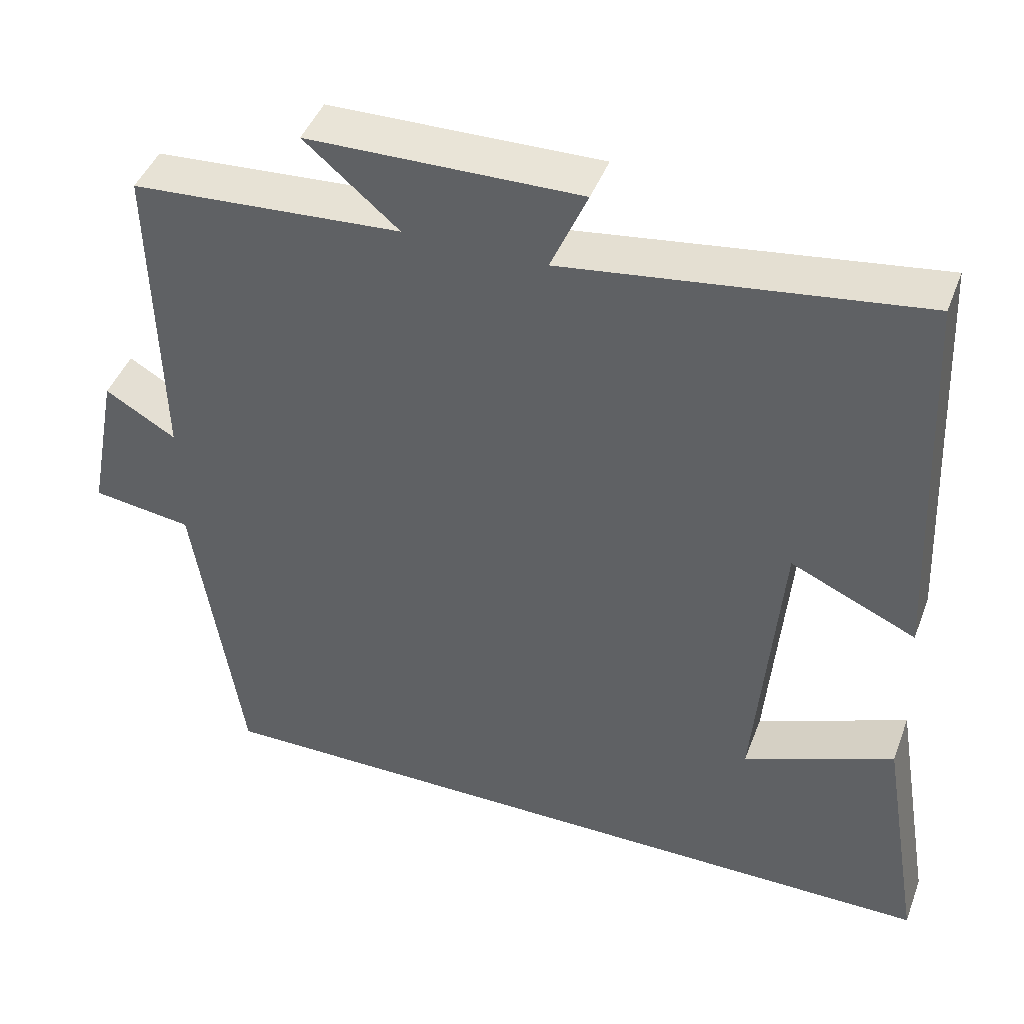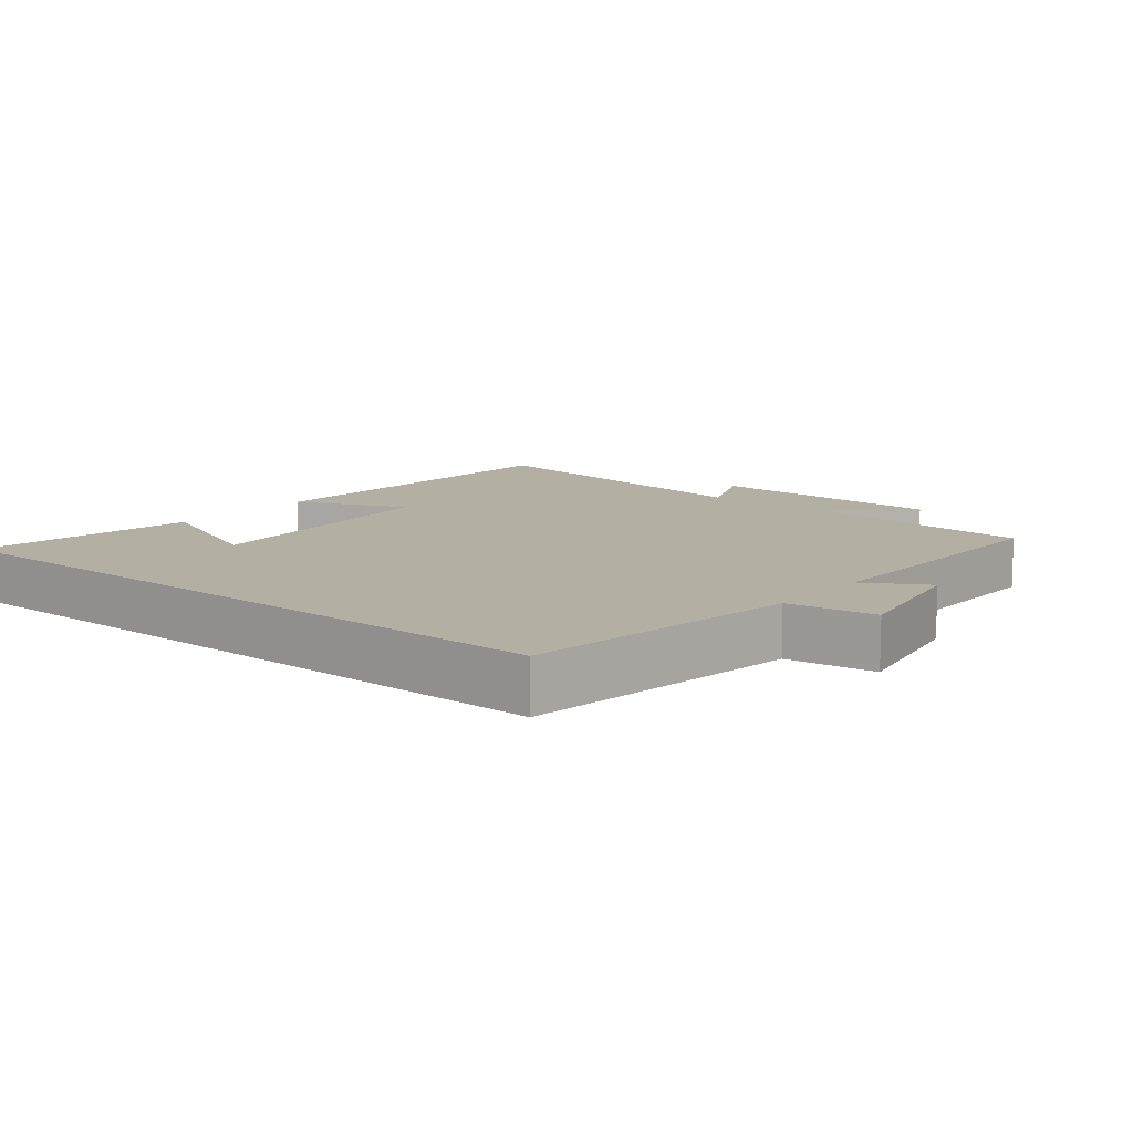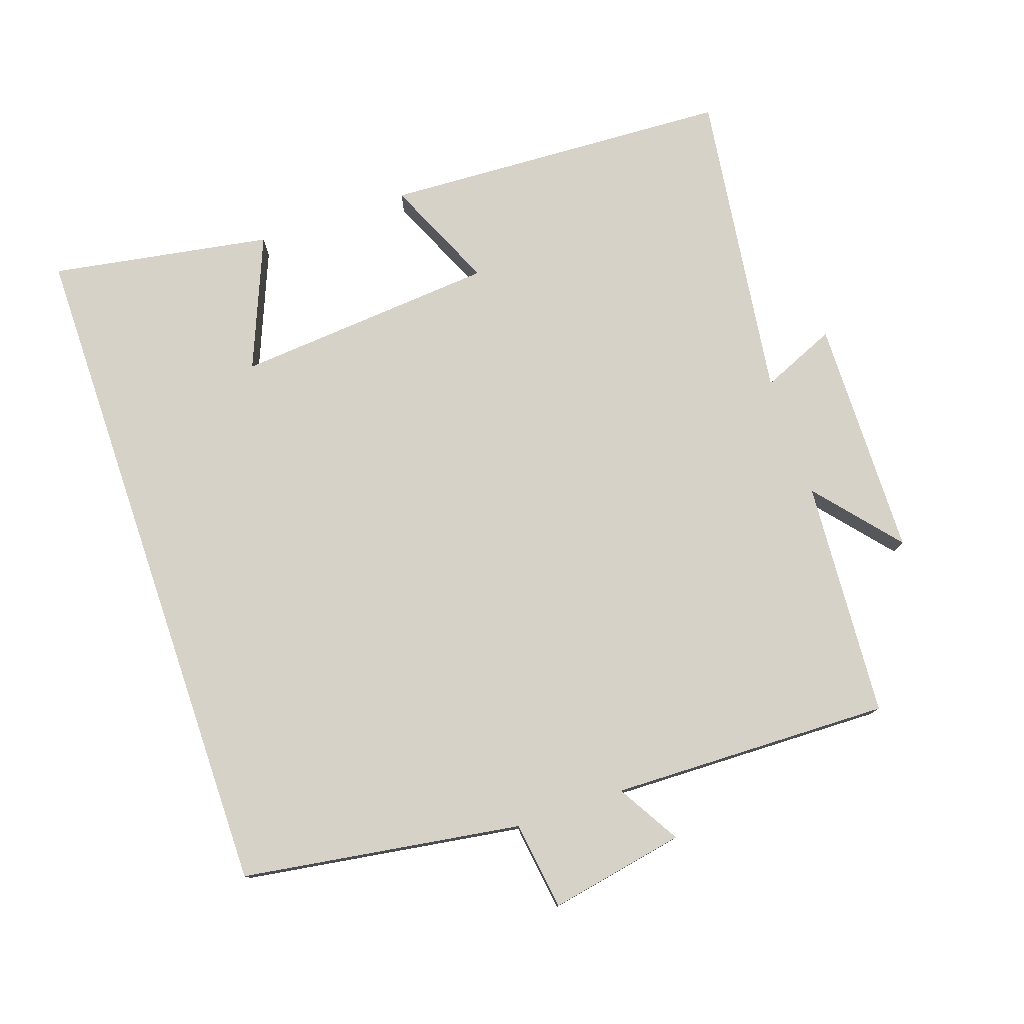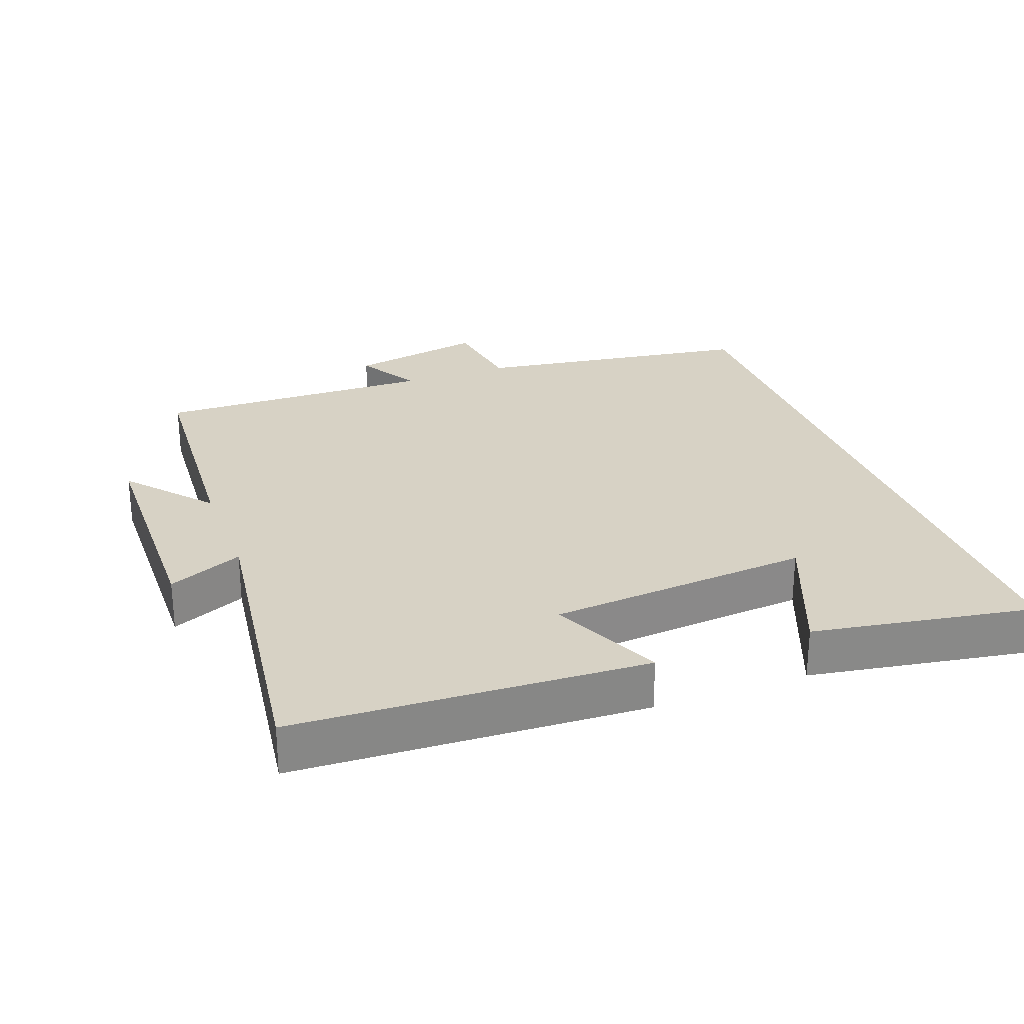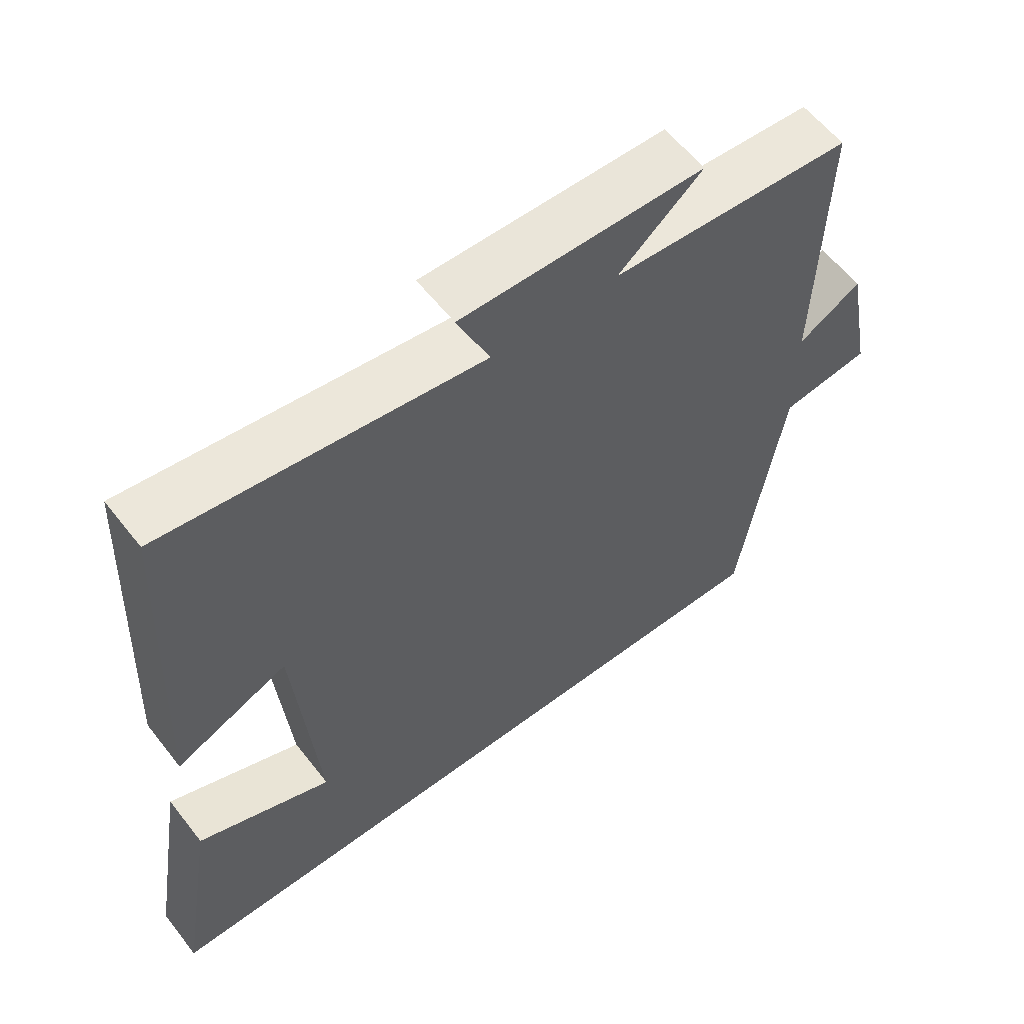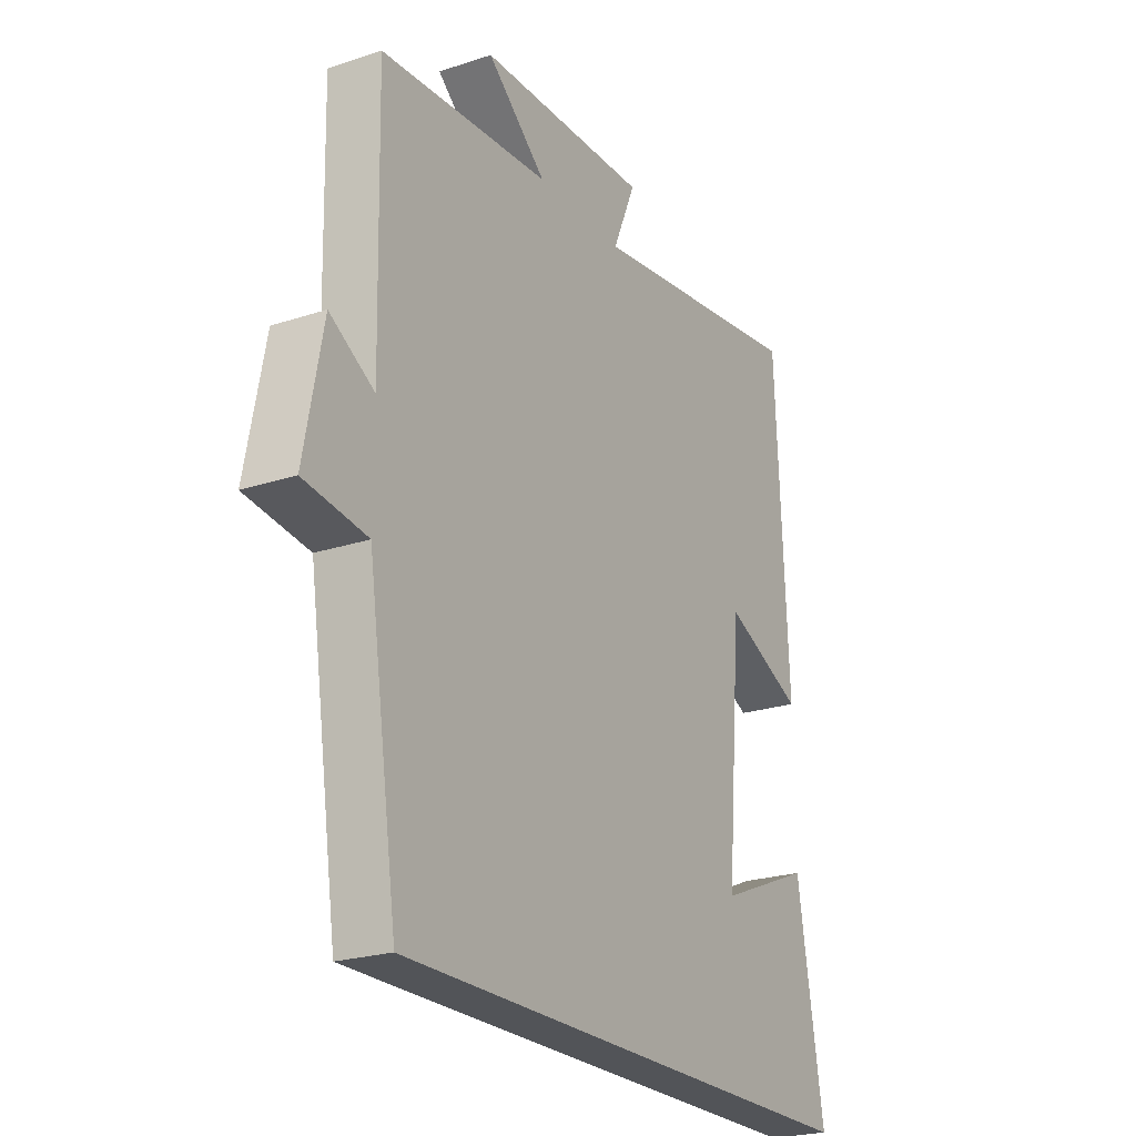
<metadata>
{"format":"obj","ext":"obj","renderer":"f3d","projection":"perspective","resolution":1024,"background":"white","views":[{"elev":44.3,"azim":20.1,"up":"+Z"},{"elev":11.2,"azim":-140.7,"up":"+Y"},{"elev":77.7,"azim":-108.8,"up":"+Y"},{"elev":27.3,"azim":69.6,"up":"+Y"},{"elev":59.4,"azim":142.2,"up":"+Z"},{"elev":-23.0,"azim":-60.7,"up":"+Z"}]}
</metadata>
<code>
v -0.509 0.07 0.477
v -0.162 0.07 0.5
v -0.283 0.07 0.603
v 0.067 0.07 0.609
v 0.02 0.07 0.5
v 0.476 0.07 0.562
v 0.5 0.07 0.052
v 0.338 0.07 0.125
v 0.306 0.07 -0.257
v 0.5 0.07 -0.178
v 0.554 0.07 -0.5
v -0.439 0.07 -0.5
v -0.5 0.07 -0.093
v -0.629 0.07 -0.075
v -0.591 0.07 0.123
v -0.5 0.07 0.069
v -0.509 0 0.477
v -0.162 0 0.5
v -0.283 0 0.603
v 0.067 0 0.609
v 0.02 0 0.5
v 0.476 0 0.562
v 0.5 0 0.052
v 0.338 0 0.125
v 0.306 0 -0.257
v 0.5 0 -0.178
v 0.554 0 -0.5
v -0.439 0 -0.5
v -0.5 0 -0.093
v -0.629 0 -0.075
v -0.591 0 0.123
v -0.5 0 0.069
f 13 14 15 16
f 11 12 13 16
f 9 10 11
f 9 11 16 1
f 5 6 7 8
f 5 8 9 1
f 2 3 4 5
f 1 2 5
f 32 31 30 29
f 32 29 28 27
f 27 26 25
f 17 32 27 25
f 24 23 22 21
f 17 25 24 21
f 21 20 19 18
f 21 18 17
f 1 17 18 2
f 2 18 19 3
f 3 19 20 4
f 4 20 21 5
f 5 21 22 6
f 6 22 23 7
f 7 23 24 8
f 8 24 25 9
f 9 25 26 10
f 10 26 27 11
f 11 27 28 12
f 12 28 29 13
f 13 29 30 14
f 14 30 31 15
f 15 31 32 16
f 16 32 17 1

</code>
